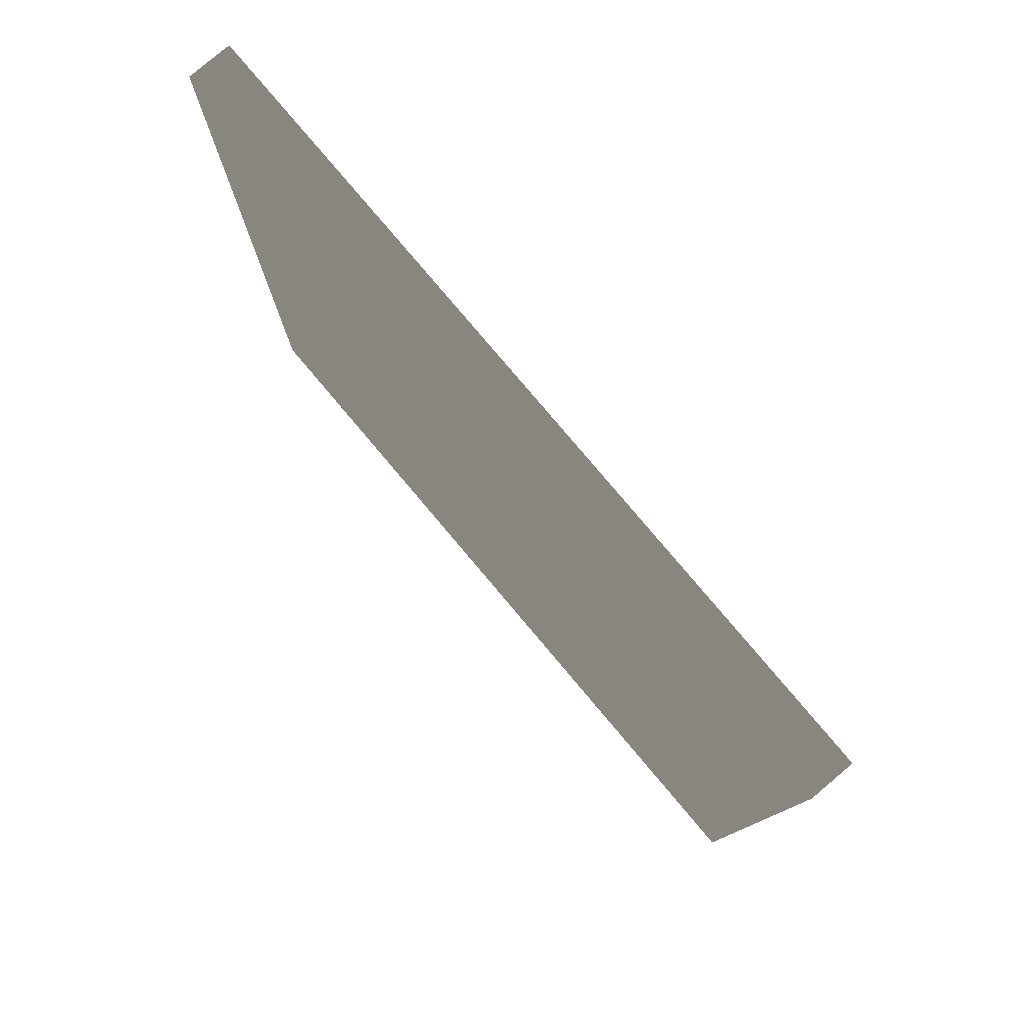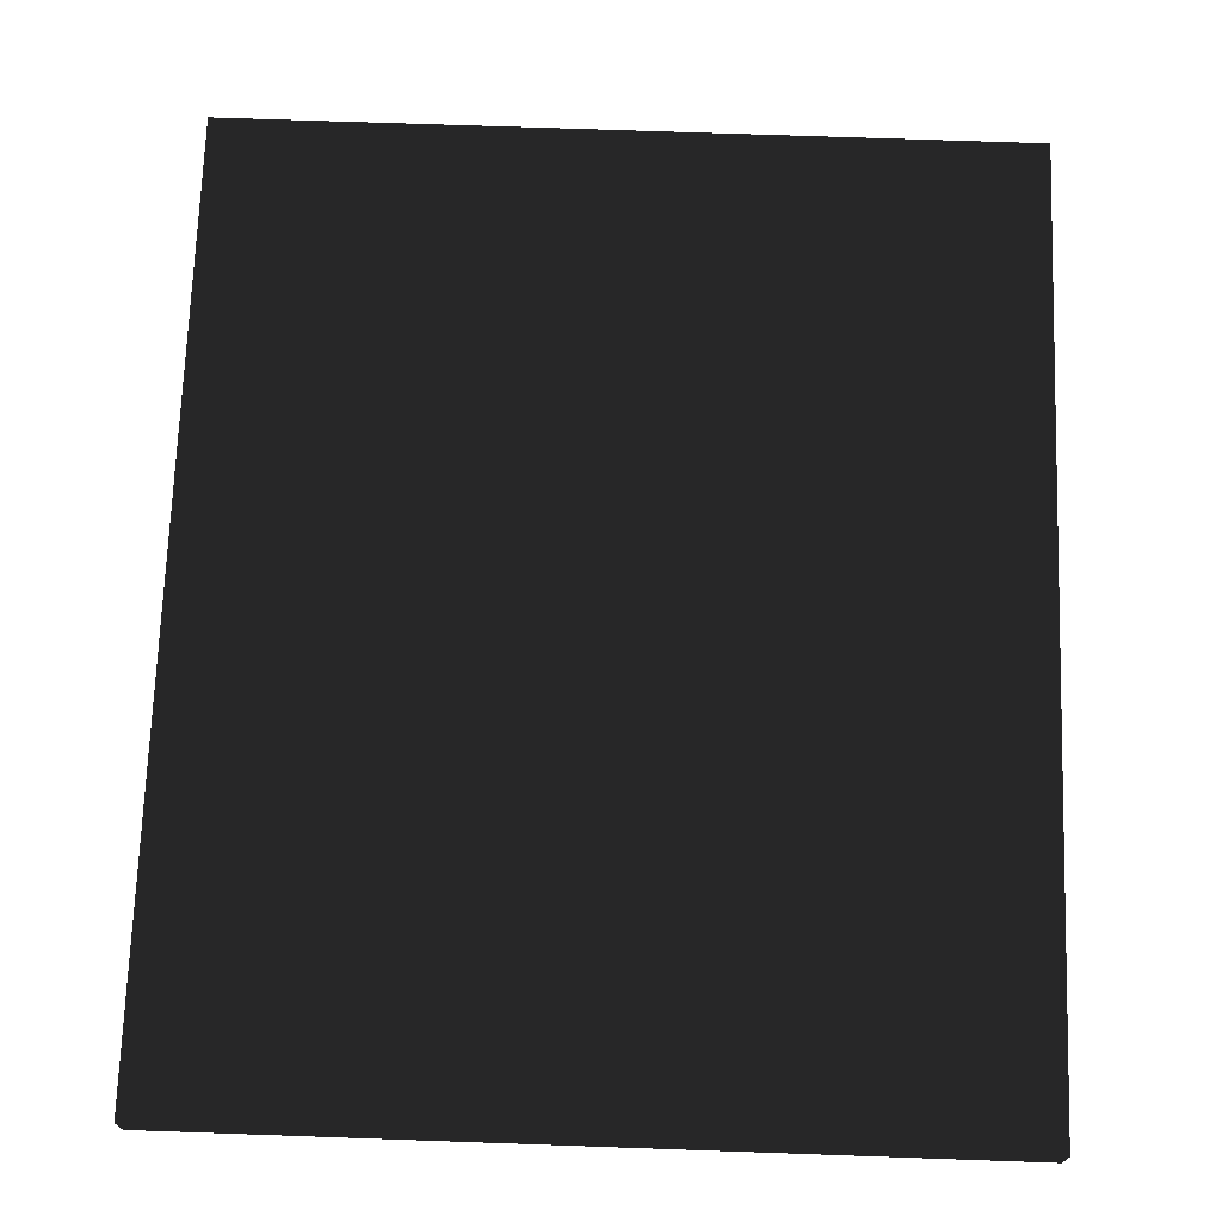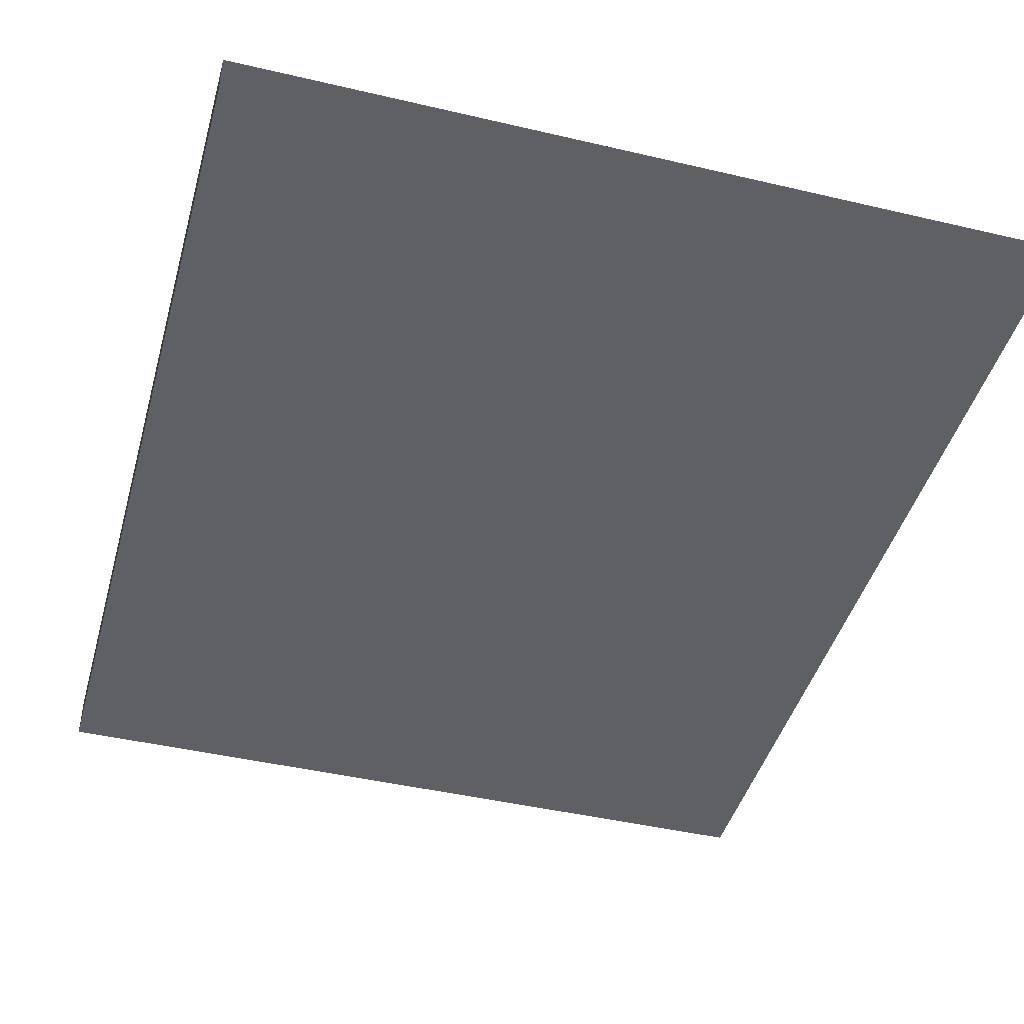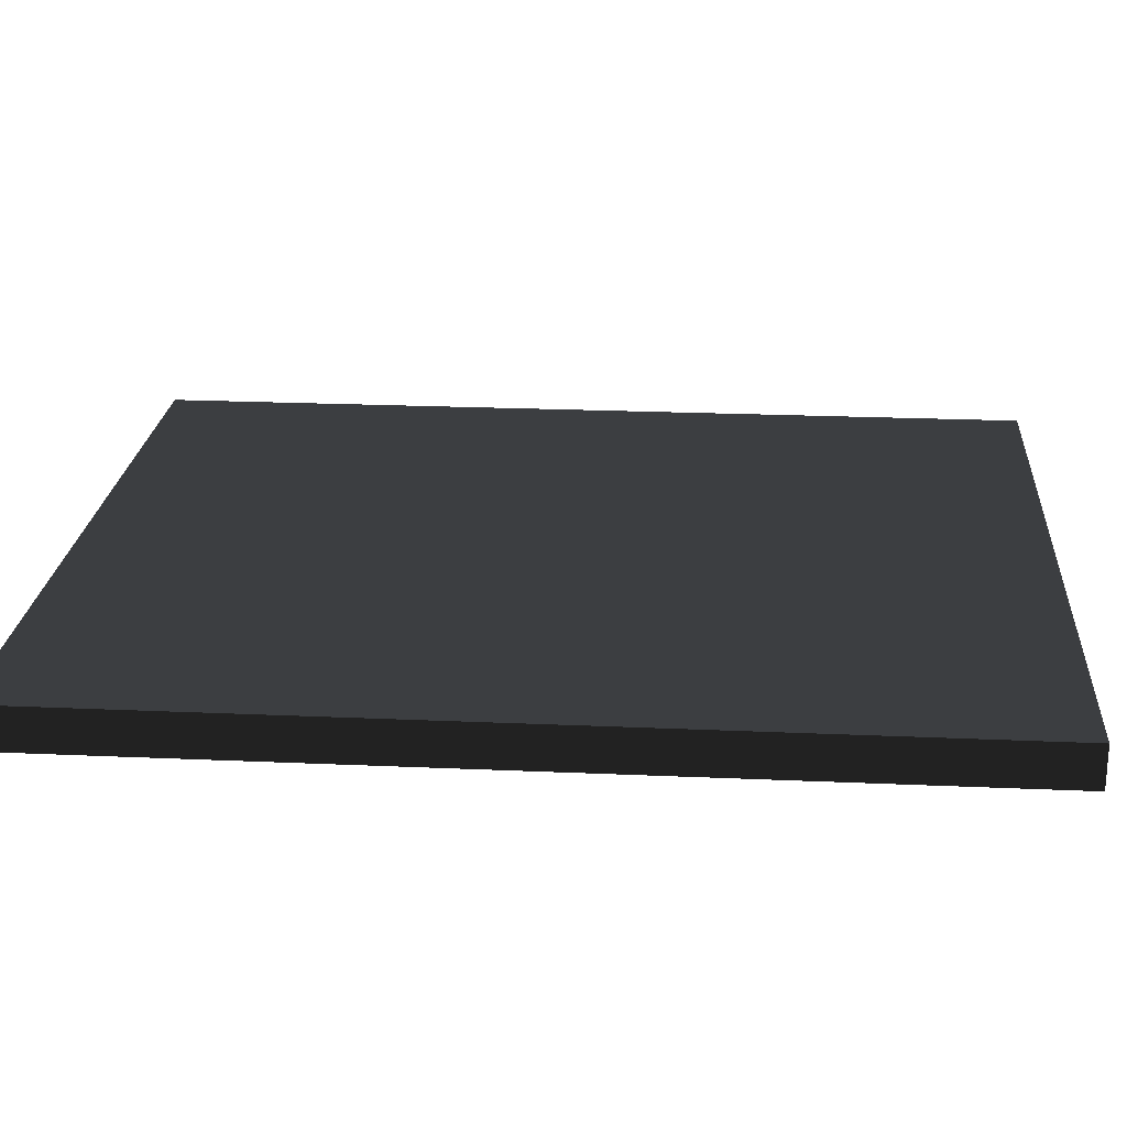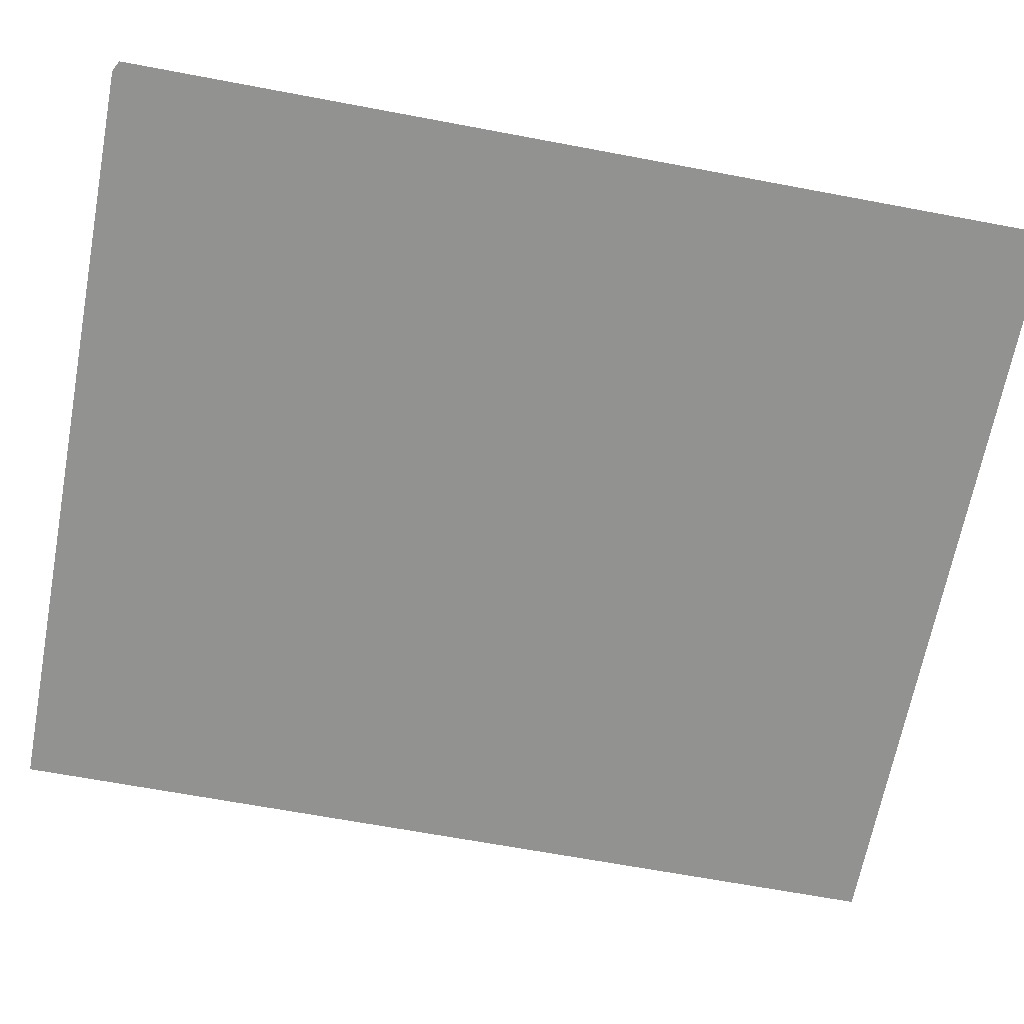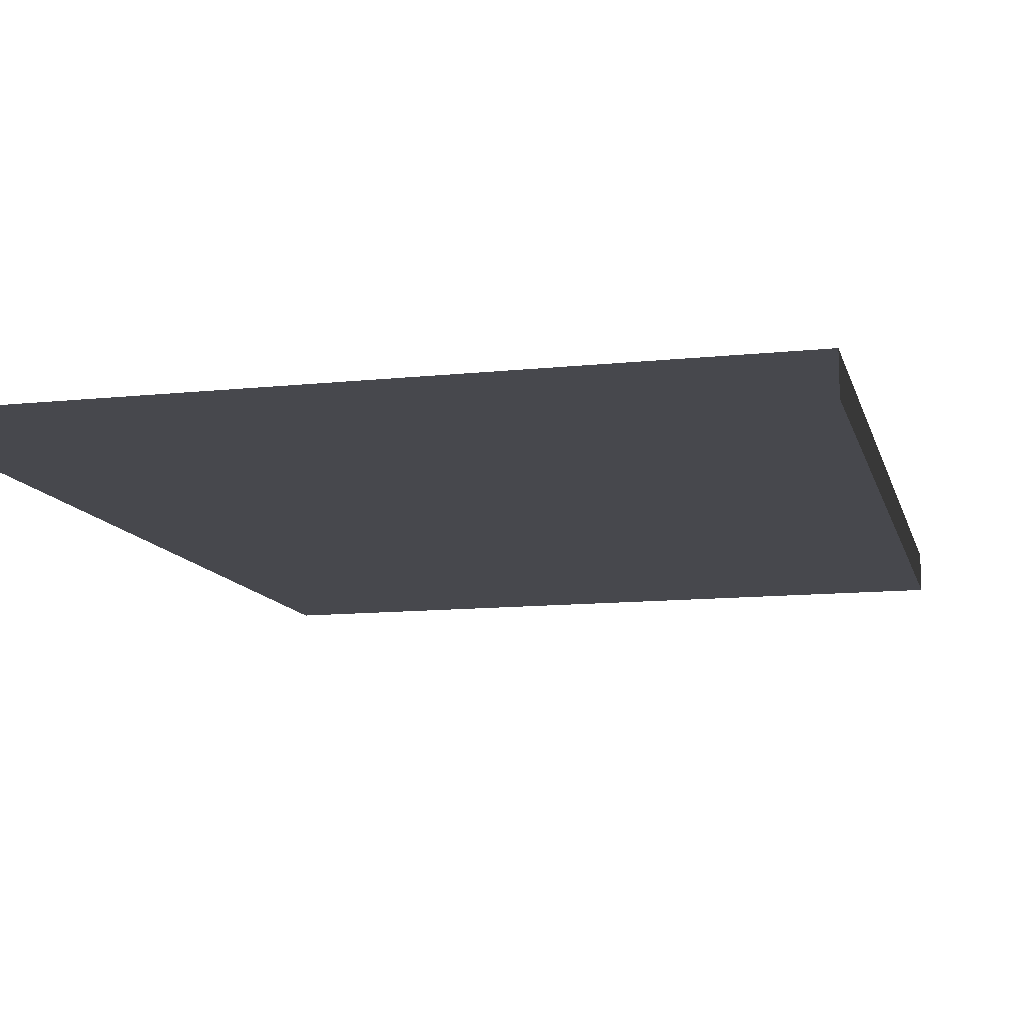
<metadata>
{"format":"obj","ext":"obj","renderer":"f3d","projection":"perspective","resolution":1024,"background":"white","views":[{"elev":79.8,"azim":49.8,"up":"+Y"},{"elev":71.5,"azim":2.0,"up":"+Z"},{"elev":-44.0,"azim":164.6,"up":"+Z"},{"elev":22.4,"azim":94.4,"up":"+Z"},{"elev":-66.3,"azim":-100.7,"up":"+Z"},{"elev":-11.9,"azim":14.2,"up":"+Z"}]}
</metadata>
<code>
v -0.2743 -0.325 -0.015
v 0.2743 -0.325 -0.015
v 0.2743 0.325 -0.015
v -0.2743 0.325 -0.015
v -0.2743 -0.325 0.015
v 0.2743 -0.325 0.015
v 0.2743 0.325 0.015
v -0.2743 0.325 0.015
f 1 2 3 4
f 5 8 7 6
f 1 4 8 5
f 2 6 7 3
f 1 5 6 2
f 4 3 7 8

</code>
